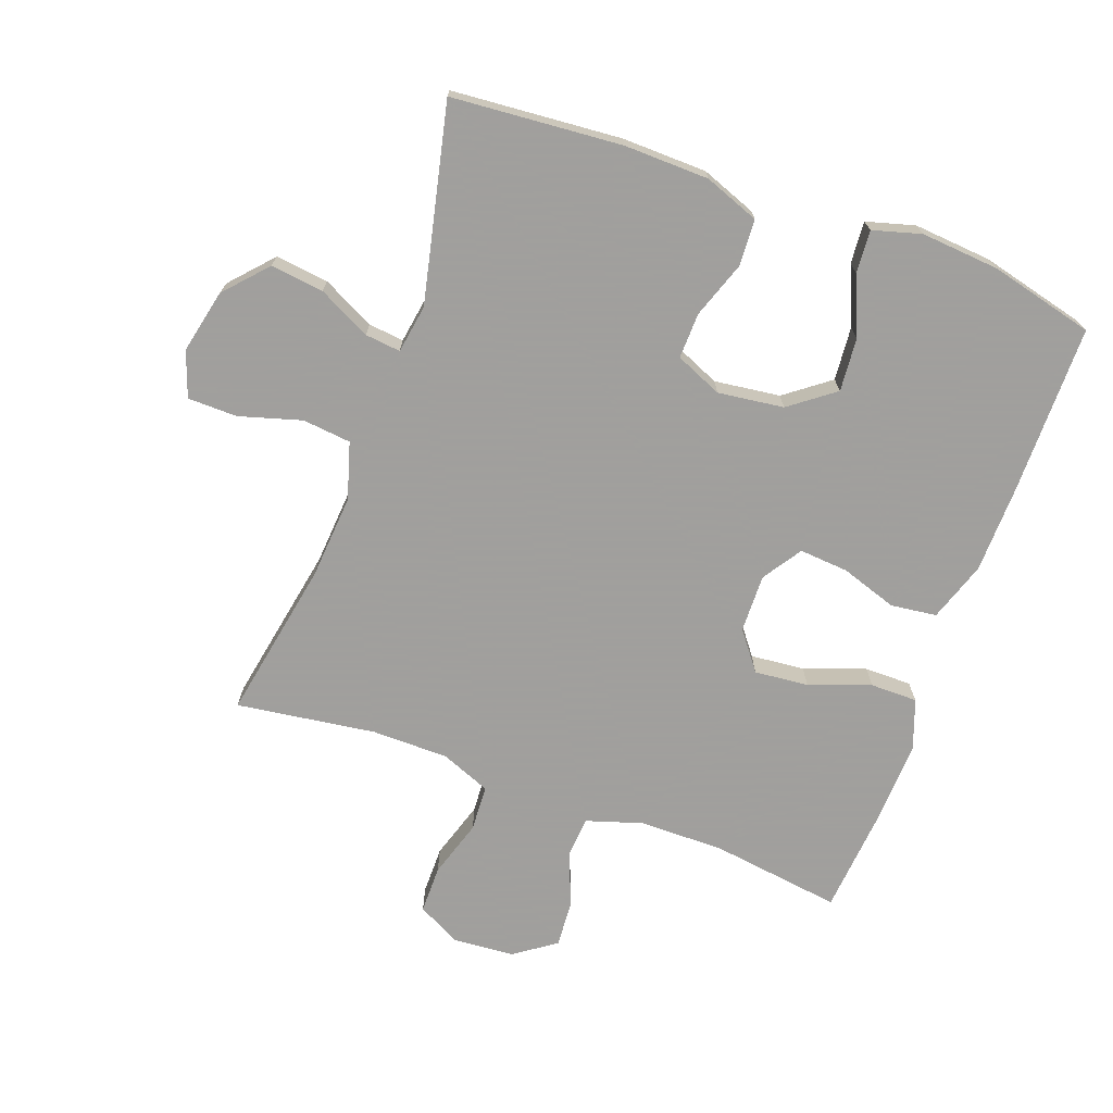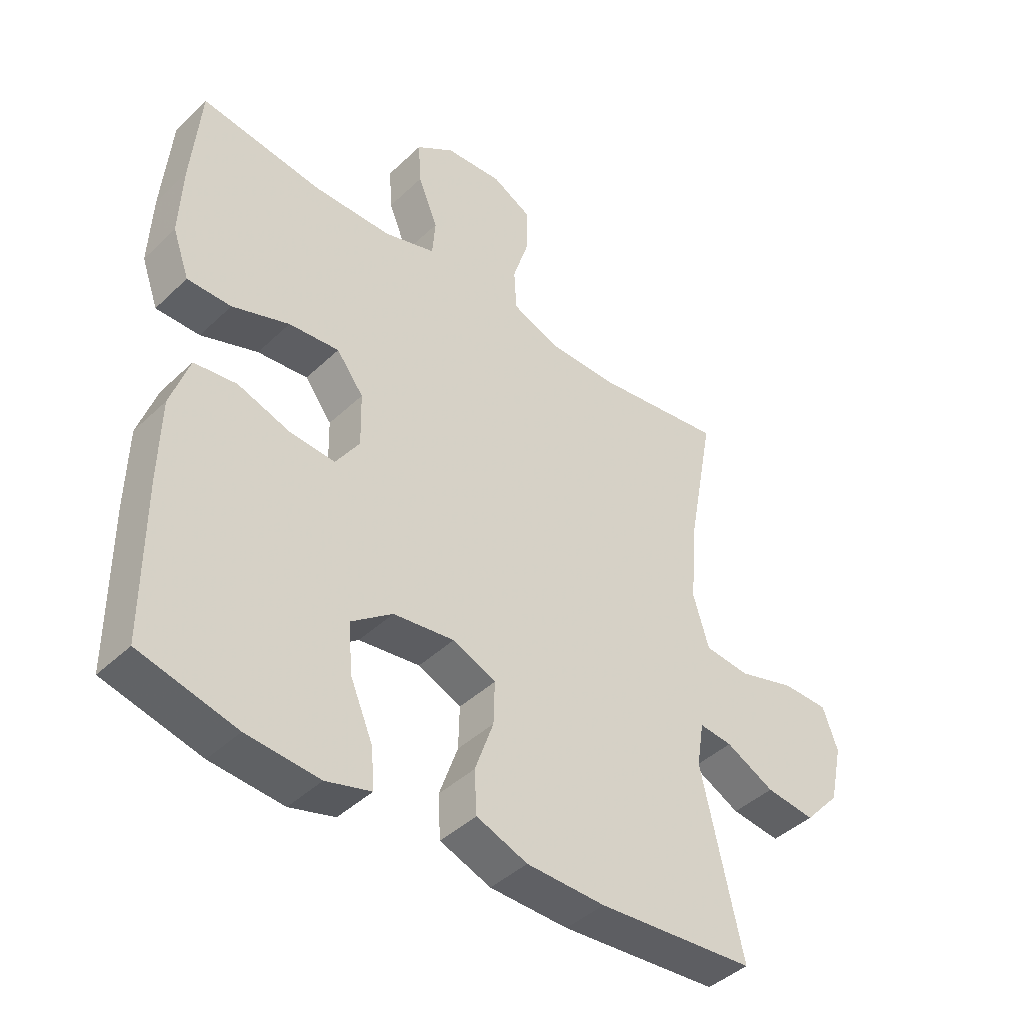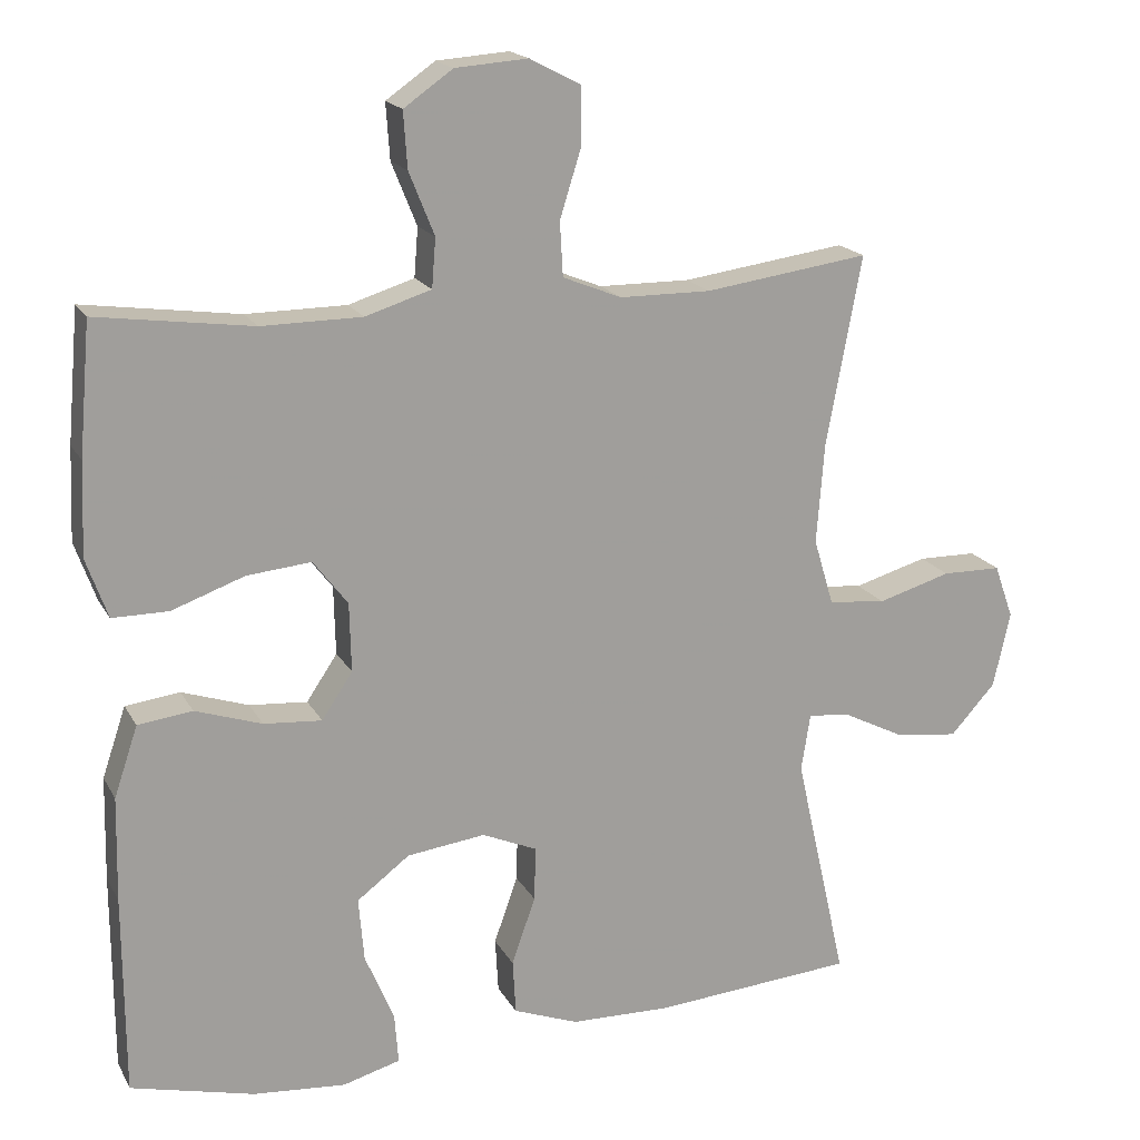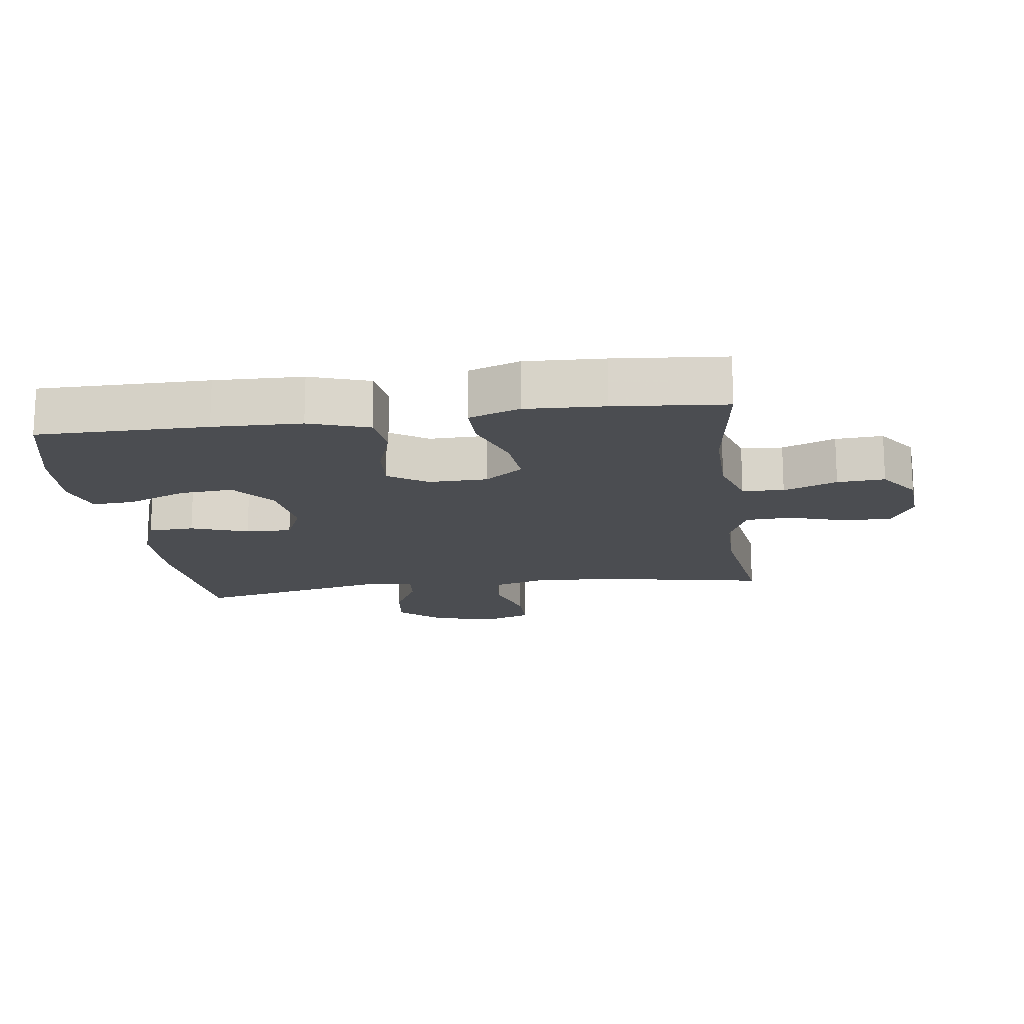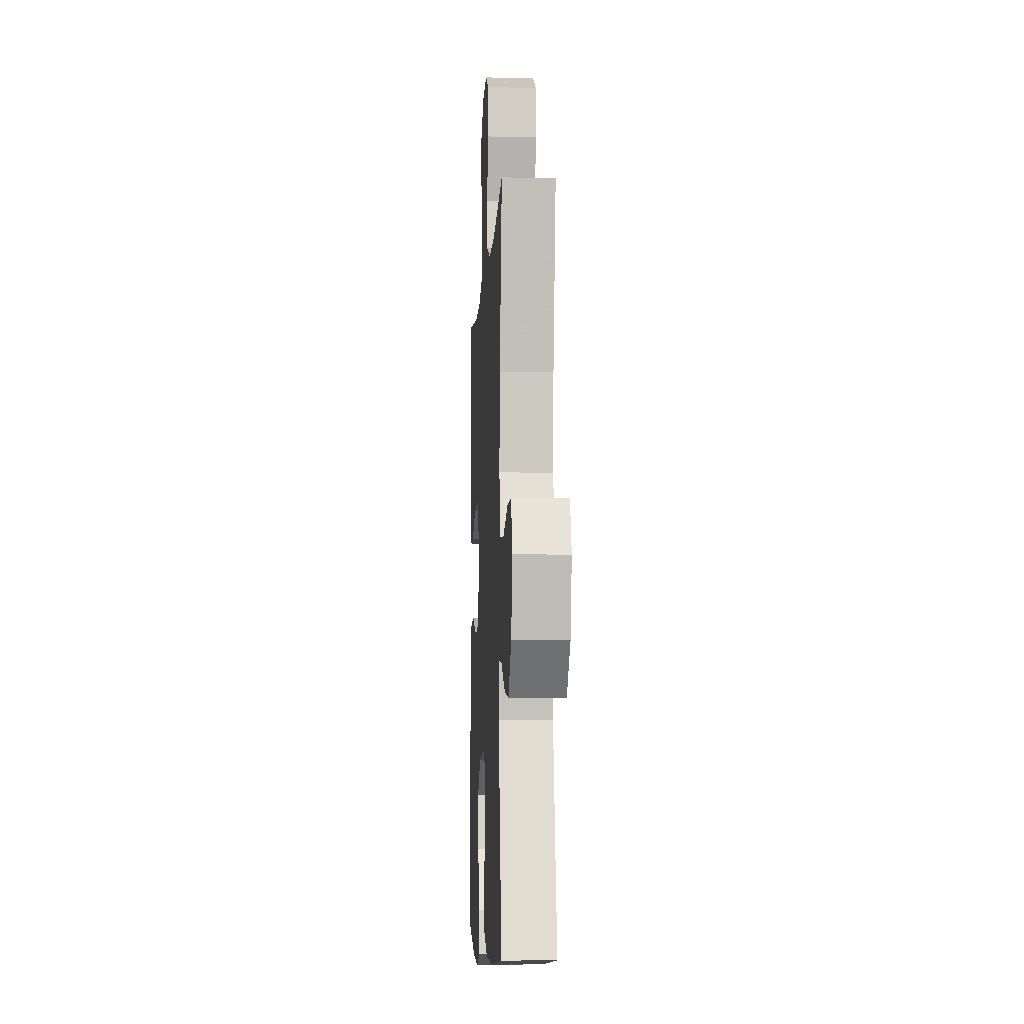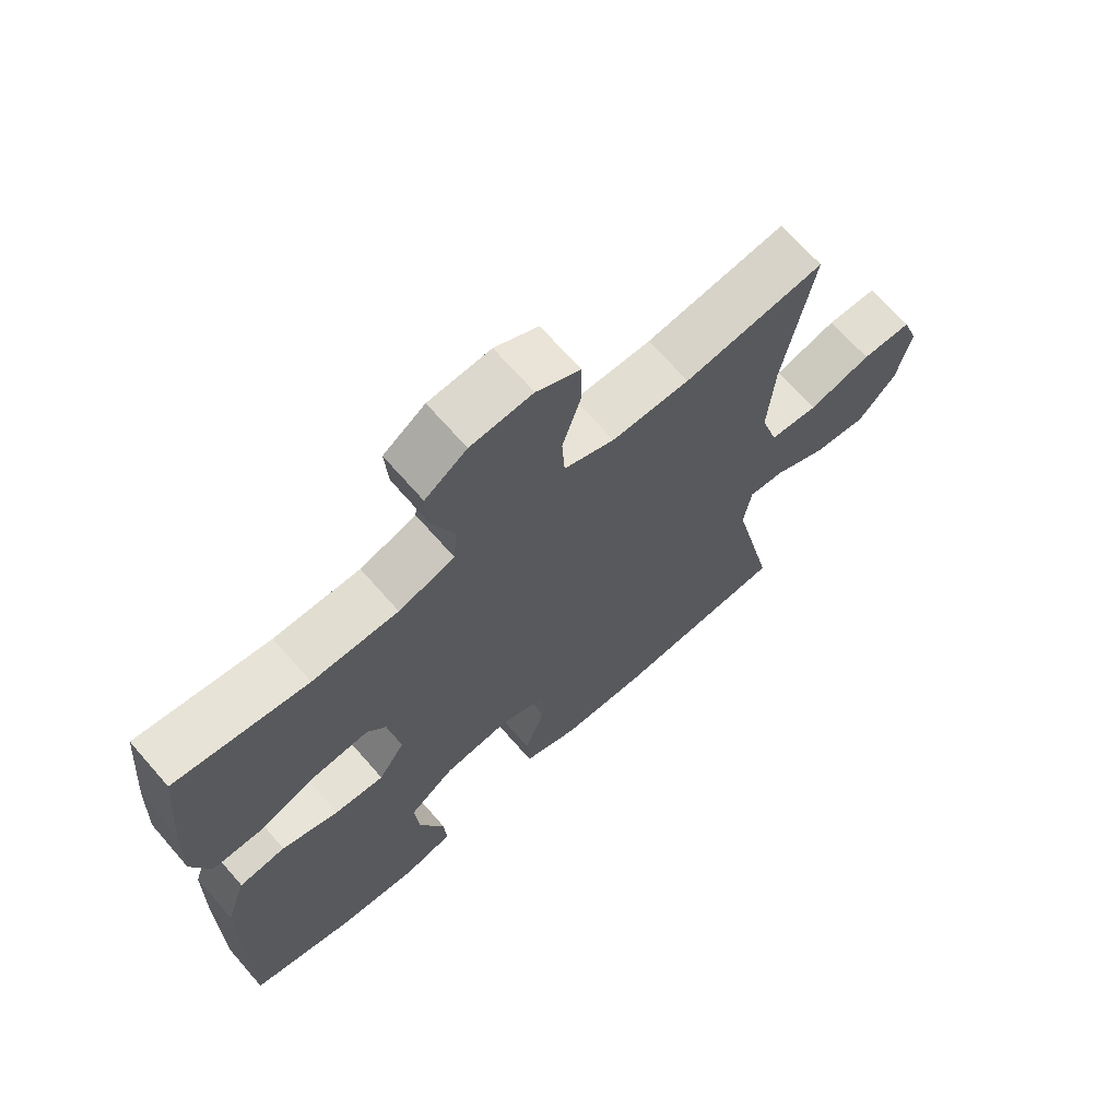
<metadata>
{"format":"obj","ext":"obj","renderer":"f3d","projection":"perspective","resolution":1024,"background":"white","views":[{"elev":-71.5,"azim":160.0,"up":"+Y"},{"elev":-42.9,"azim":-41.8,"up":"+Z"},{"elev":18.0,"azim":-20.8,"up":"+Z"},{"elev":-16.0,"azim":-82.3,"up":"+Y"},{"elev":-6.9,"azim":86.8,"up":"+Z"},{"elev":68.3,"azim":-41.1,"up":"+Z"}]}
</metadata>
<code>
v 0.5 0.07 -0.5
v 0.237 0.07 -0.521
v 0.106 0.07 -0.518
v 0.021 0.07 -0.486
v 0.017 0.07 -0.415
v 0.048 0.07 -0.327
v 0.05 0.07 -0.256
v -0.022 0.07 -0.225
v -0.124 0.07 -0.238
v -0.193 0.07 -0.29
v -0.186 0.07 -0.373
v -0.148 0.07 -0.463
v -0.143 0.07 -0.529
v -0.218 0.07 -0.55
v -0.339 0.07 -0.54
v -0.5 0.07 -0.5
v -0.501 0.07 -0.239
v -0.498 0.07 -0.103
v -0.467 0.07 -0.011
v -0.396 0.07 -0.002
v -0.309 0.07 -0.031
v -0.233 0.07 -0.037
v -0.193 0.07 0.023
v -0.195 0.07 0.113
v -0.24 0.07 0.172
v -0.324 0.07 0.164
v -0.419 0.07 0.13
v -0.492 0.07 0.13
v -0.52 0.07 0.208
v -0.515 0.07 0.329
v -0.5 0.07 0.5
v -0.297 0.07 0.472
v -0.166 0.07 0.473
v -0.08 0.07 0.5
v -0.075 0.07 0.564
v -0.108 0.07 0.646
v -0.113 0.07 0.719
v -0.049 0.07 0.764
v 0.046 0.07 0.771
v 0.113 0.07 0.736
v 0.113 0.07 0.662
v 0.085 0.07 0.573
v 0.089 0.07 0.502
v 0.166 0.07 0.471
v 0.285 0.07 0.47
v 0.5 0.07 0.5
v 0.454 0.07 0.253
v 0.444 0.07 0.122
v 0.47 0.07 0.035
v 0.545 0.07 0.027
v 0.641 0.07 0.055
v 0.718 0.07 0.054
v 0.743 0.07 -0.016
v 0.721 0.07 -0.115
v 0.662 0.07 -0.18
v 0.58 0.07 -0.17
v 0.499 0.07 -0.129
v 0.444 0.07 -0.123
v 0.432 0.07 -0.198
v 0.5 0 -0.5
v 0.237 0 -0.521
v 0.106 0 -0.518
v 0.021 0 -0.486
v 0.017 0 -0.415
v 0.048 0 -0.327
v 0.05 0 -0.256
v -0.022 0 -0.225
v -0.124 0 -0.238
v -0.193 0 -0.29
v -0.186 0 -0.373
v -0.148 0 -0.463
v -0.143 0 -0.529
v -0.218 0 -0.55
v -0.339 0 -0.54
v -0.5 0 -0.5
v -0.501 0 -0.239
v -0.498 0 -0.103
v -0.467 0 -0.011
v -0.396 0 -0.002
v -0.309 0 -0.031
v -0.233 0 -0.037
v -0.193 0 0.023
v -0.195 0 0.113
v -0.24 0 0.172
v -0.324 0 0.164
v -0.419 0 0.13
v -0.492 0 0.13
v -0.52 0 0.208
v -0.515 0 0.329
v -0.5 0 0.5
v -0.297 0 0.472
v -0.166 0 0.473
v -0.08 0 0.5
v -0.075 0 0.564
v -0.108 0 0.646
v -0.113 0 0.719
v -0.049 0 0.764
v 0.046 0 0.771
v 0.113 0 0.736
v 0.113 0 0.662
v 0.085 0 0.573
v 0.089 0 0.502
v 0.166 0 0.471
v 0.285 0 0.47
v 0.5 0 0.5
v 0.454 0 0.253
v 0.444 0 0.122
v 0.47 0 0.035
v 0.545 0 0.027
v 0.641 0 0.055
v 0.718 0 0.054
v 0.743 0 -0.016
v 0.721 0 -0.115
v 0.662 0 -0.18
v 0.58 0 -0.17
v 0.499 0 -0.129
v 0.444 0 -0.123
v 0.432 0 -0.198
f 55 56 57
f 54 55 57
f 53 54 57
f 52 53 57
f 51 52 57
f 50 51 57
f 49 50 57 58
f 48 49 58
f 45 46 47
f 44 45 47 48
f 48 58 59
f 44 48 59
f 43 44 59
f 40 41 42
f 39 40 42
f 38 39 42
f 37 38 42
f 36 37 42
f 35 36 42
f 34 35 42 43
f 30 31 32
f 29 30 32
f 28 29 32
f 27 28 32
f 26 27 32
f 25 26 32 33
f 43 59 1
f 34 43 1
f 33 34 1
f 25 33 1
f 24 25 1
f 18 19 20
f 17 18 20
f 16 17 20
f 15 16 20
f 14 15 20
f 13 14 20
f 12 13 20
f 11 12 20
f 10 11 20 21
f 9 10 21 22
f 4 5 6
f 3 4 6
f 2 3 6
f 1 2 6
f 1 6 7
f 23 24 1 7
f 8 9 22 23
f 7 8 23
f 116 115 114
f 116 114 113
f 116 113 112
f 116 112 111
f 116 111 110
f 116 110 109
f 117 116 109 108
f 117 108 107
f 106 105 104
f 107 106 104 103
f 118 117 107
f 118 107 103
f 118 103 102
f 101 100 99
f 101 99 98
f 101 98 97
f 101 97 96
f 101 96 95
f 101 95 94
f 102 101 94 93
f 91 90 89
f 91 89 88
f 91 88 87
f 91 87 86
f 91 86 85
f 92 91 85 84
f 60 118 102
f 60 102 93
f 60 93 92
f 60 92 84
f 60 84 83
f 79 78 77
f 79 77 76
f 79 76 75
f 79 75 74
f 79 74 73
f 79 73 72
f 79 72 71
f 79 71 70
f 80 79 70 69
f 81 80 69 68
f 65 64 63
f 65 63 62
f 65 62 61
f 65 61 60
f 66 65 60
f 66 60 83 82
f 82 81 68 67
f 82 67 66
f 1 60 61 2
f 2 61 62 3
f 3 62 63 4
f 4 63 64 5
f 5 64 65 6
f 6 65 66 7
f 7 66 67 8
f 8 67 68 9
f 9 68 69 10
f 10 69 70 11
f 11 70 71 12
f 12 71 72 13
f 13 72 73 14
f 14 73 74 15
f 15 74 75 16
f 16 75 76 17
f 17 76 77 18
f 18 77 78 19
f 19 78 79 20
f 20 79 80 21
f 21 80 81 22
f 22 81 82 23
f 23 82 83 24
f 24 83 84 25
f 25 84 85 26
f 26 85 86 27
f 27 86 87 28
f 28 87 88 29
f 29 88 89 30
f 30 89 90 31
f 31 90 91 32
f 32 91 92 33
f 33 92 93 34
f 34 93 94 35
f 35 94 95 36
f 36 95 96 37
f 37 96 97 38
f 38 97 98 39
f 39 98 99 40
f 40 99 100 41
f 41 100 101 42
f 42 101 102 43
f 43 102 103 44
f 44 103 104 45
f 45 104 105 46
f 46 105 106 47
f 47 106 107 48
f 48 107 108 49
f 49 108 109 50
f 50 109 110 51
f 51 110 111 52
f 52 111 112 53
f 53 112 113 54
f 54 113 114 55
f 55 114 115 56
f 56 115 116 57
f 57 116 117 58
f 58 117 118 59
f 59 118 60 1

</code>
